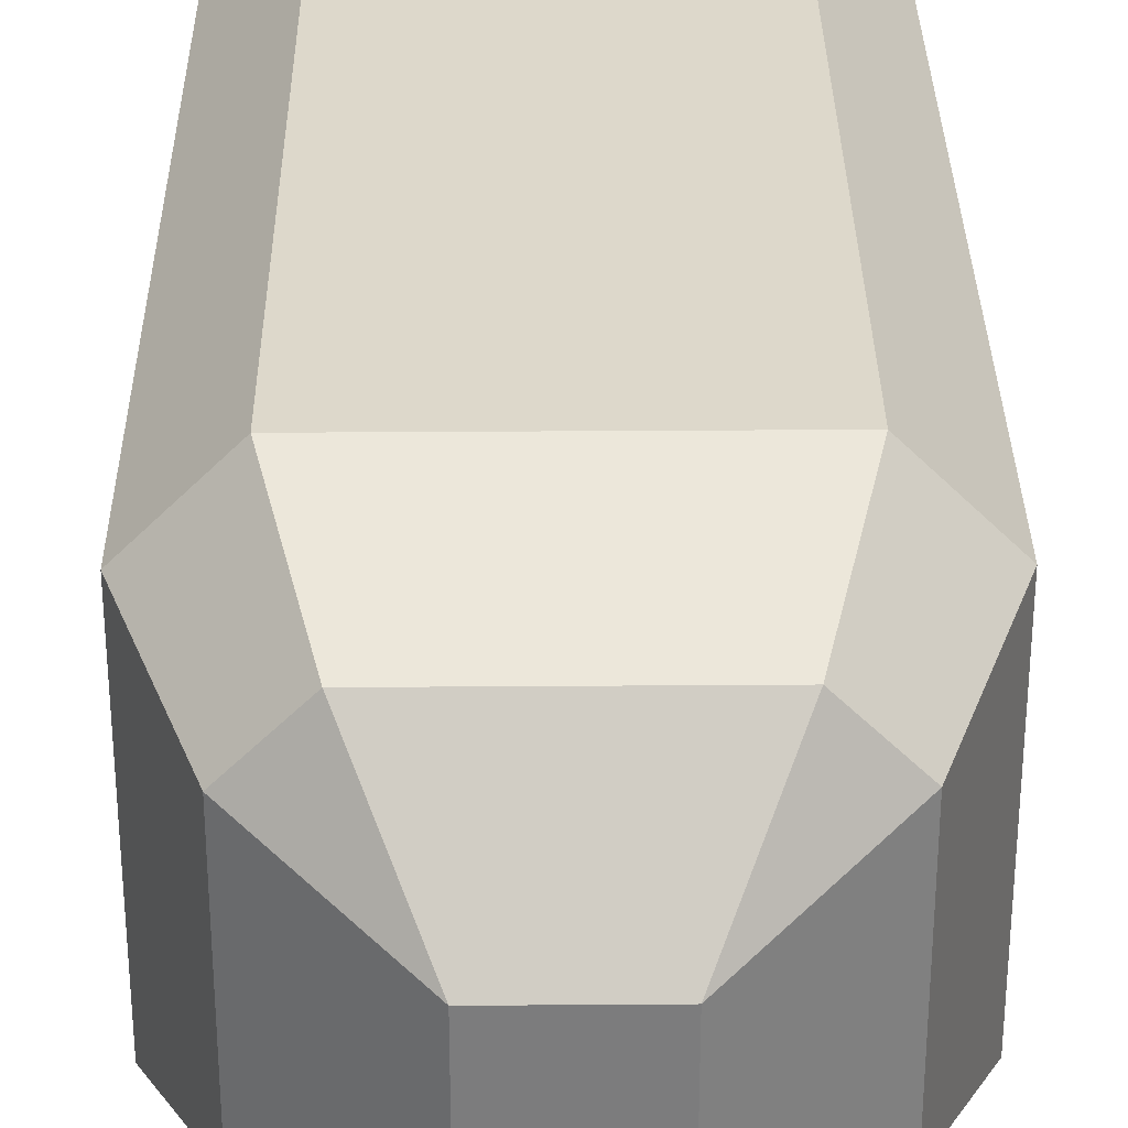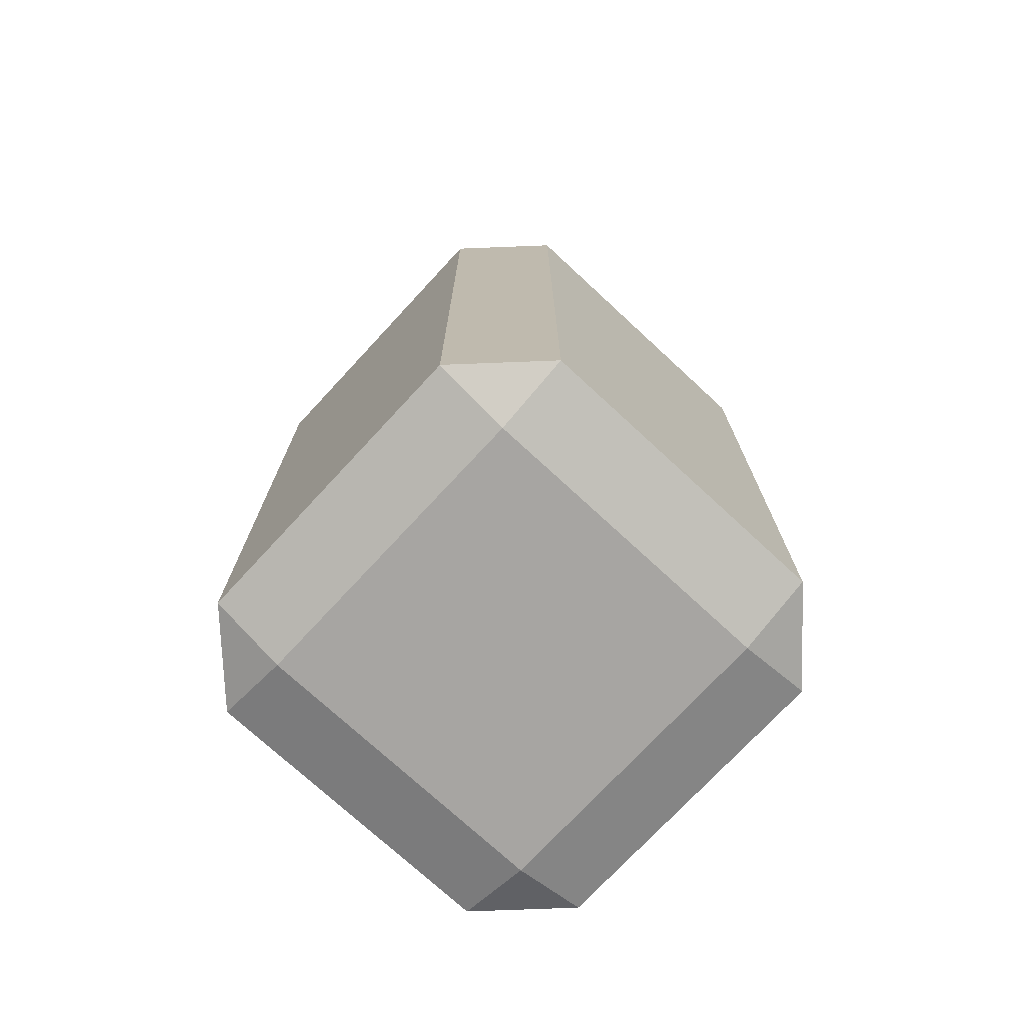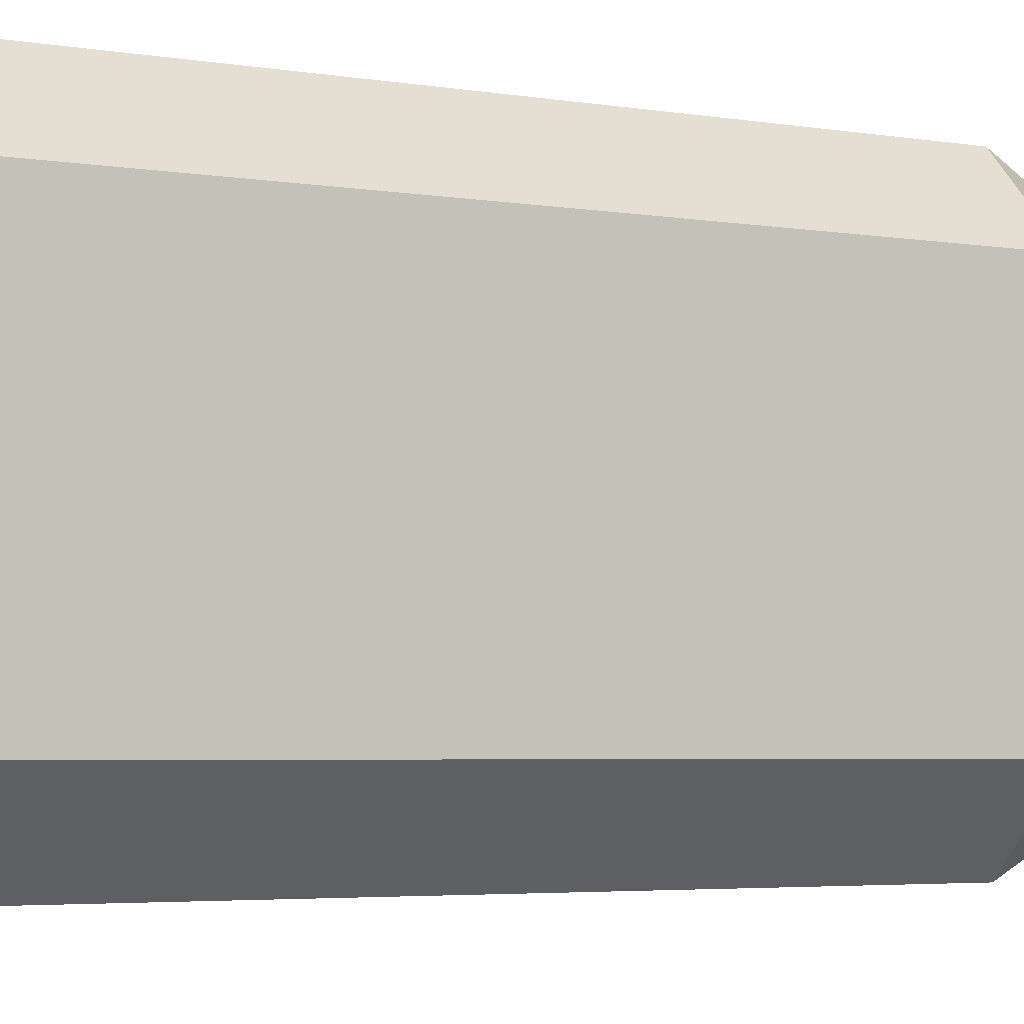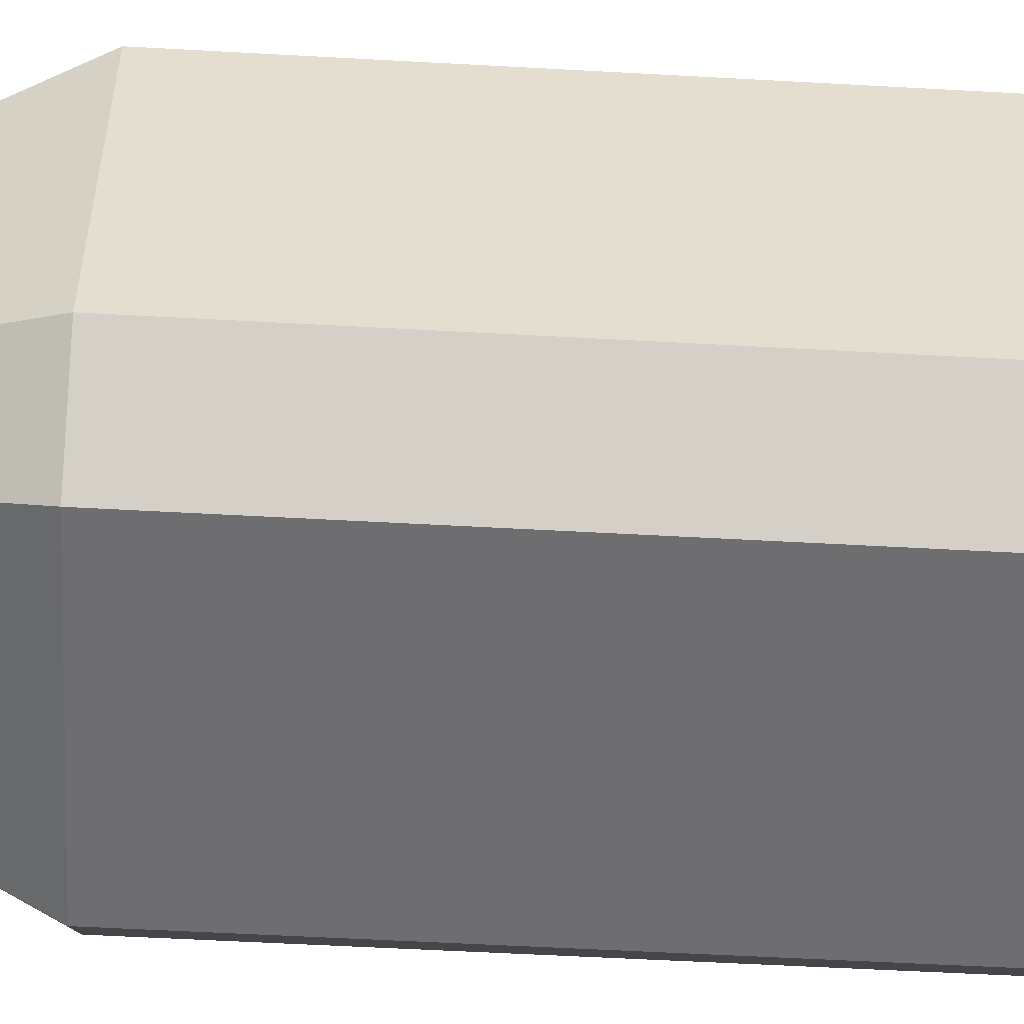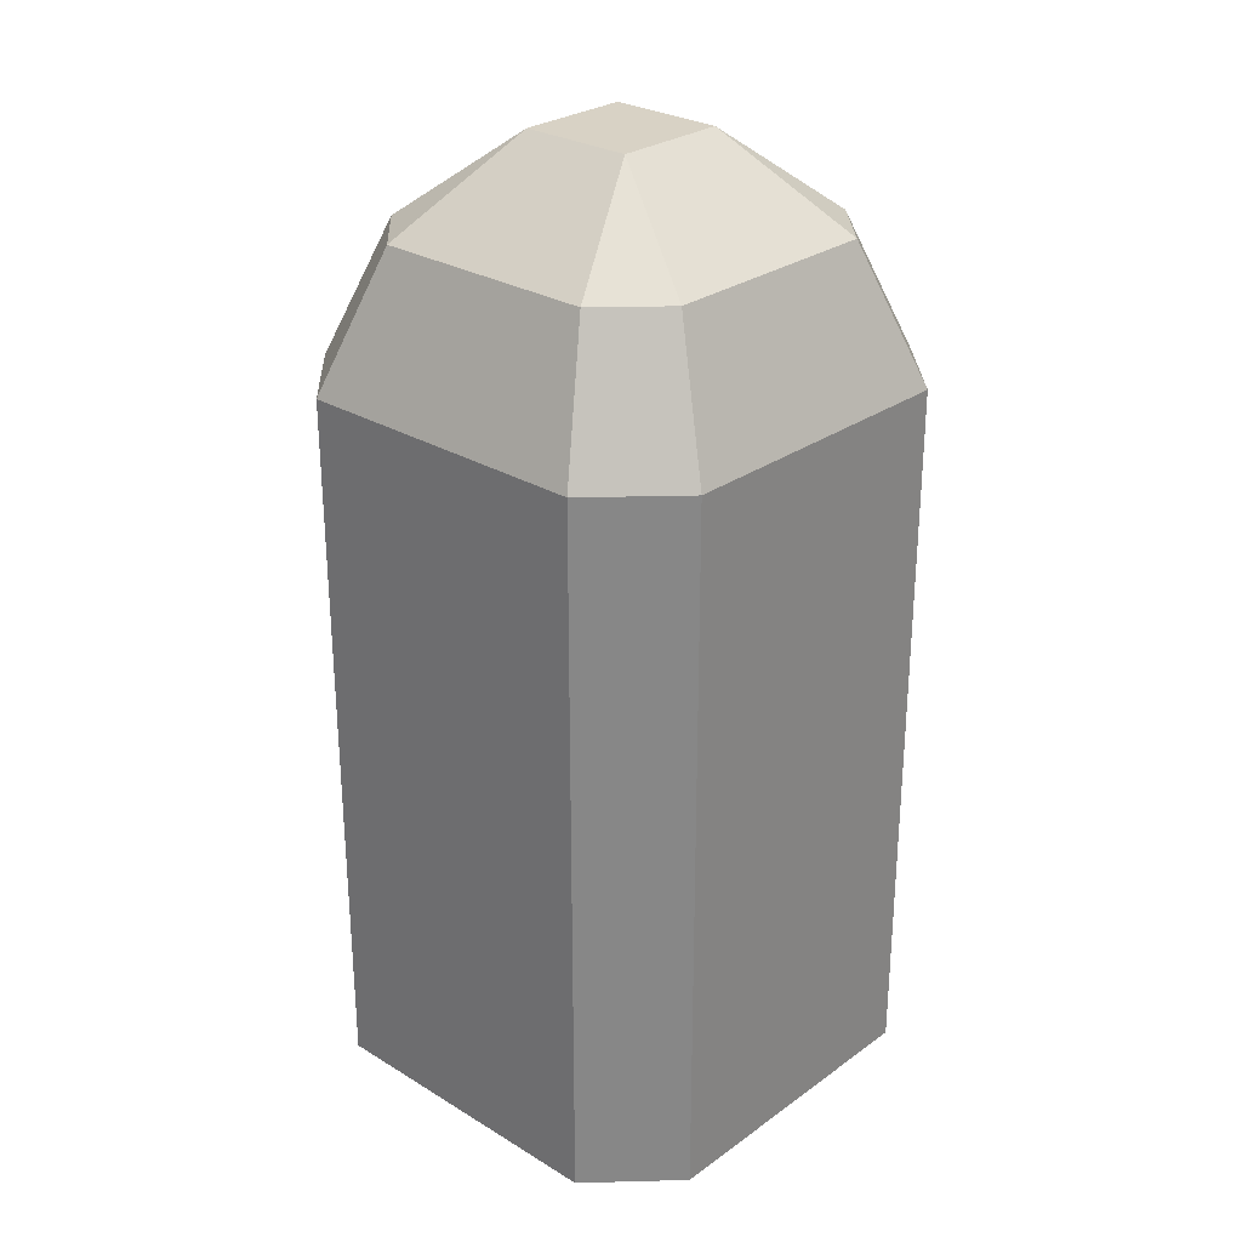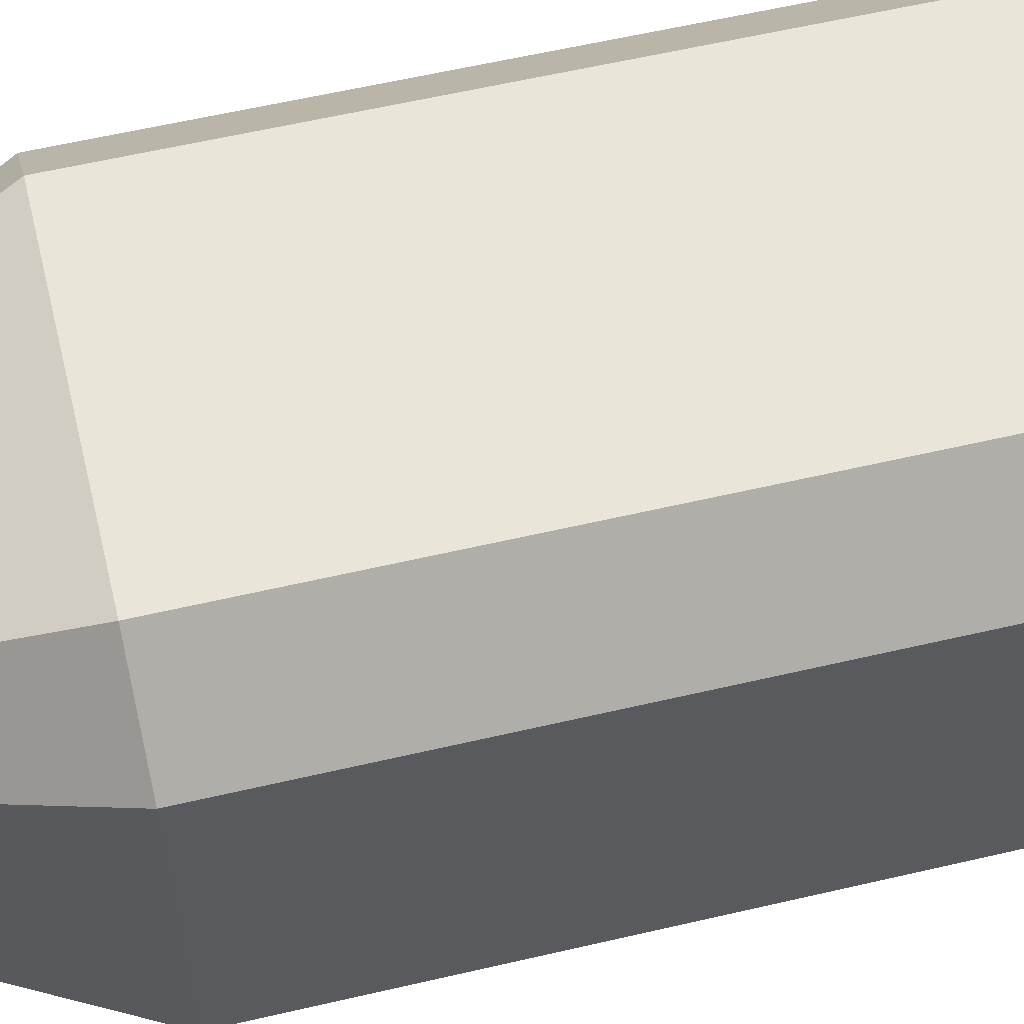
<metadata>
{"format":"obj","ext":"obj","renderer":"f3d","projection":"perspective","resolution":1024,"background":"white","views":[{"elev":31.3,"azim":179.4,"up":"+Z"},{"elev":-73.9,"azim":-132.8,"up":"+Y"},{"elev":-3.8,"azim":59.1,"up":"+Z"},{"elev":-54.4,"azim":-93.4,"up":"+Z"},{"elev":27.7,"azim":-47.3,"up":"+Y"},{"elev":58.6,"azim":-103.6,"up":"+Z"}]}
</metadata>
<code>
o Cube.001
v 0.9688 0.05 0.8125
v 0.8516 1.778 0.7344
v 0.9688 1.5 0.8125
v 0.8125 0.05 0.03125
v 0.1875 0.05 0.03125
v 0.2656 1.778 0.1484
v 0.7344 1.778 0.1484
v 0.1875 0.05 0.9688
v 0.8125 0.05 0.9688
v 0.7344 1.778 0.8516
v 0.2656 1.778 0.8516
v 0.8125 1.5 0.9688
v 0.1875 1.5 0.9688
v 0.1875 1.5 0.03125
v 0.8125 1.5 0.03125
v 0.03125 0.05 0.1875
v 0.03125 0.05 0.8125
v 0.1484 1.778 0.7344
v 0.1484 1.778 0.2656
v 0.9688 0.05 0.1875
v 0.8516 1.778 0.2656
v 0.9688 1.5 0.1875
v 0.03125 1.5 0.8125
v 0.03125 1.5 0.1875
v 0.6172 1.96 0.3828
v 0.6172 1.96 0.6172
v 0.3828 1.96 0.3828
v 0.3828 1.96 0.6172
v 0.1875 -0 0.1875
v 0.1875 -0 0.8125
v 0.8125 -0 0.1875
v 0.8125 -0 0.8125
v 0.3828 1.552 0.5
f 19 6 14 24
f 23 17 8 13
f 32 1 9
f 8 17 30
f 5 14 15 4
f 1 3 12 9
f 9 12 13 8
f 30 32 9 8
f 16 24 14 5
f 14 6 7 15
f 5 4 31 29
f 29 31 32 30
f 16 5 29
f 16 29 30 17
f 7 6 27 25
f 25 27 28 26
f 17 23 24 16
f 20 22 3 1
f 19 27 6
f 31 20 1 32
f 23 18 19 24
f 4 15 22 20
f 31 4 20
f 23 13 11 18
f 2 26 10
f 26 28 11 10
f 3 2 10 12
f 12 10 11 13
f 21 25 26 2
f 27 19 18 28
f 22 21 2 3
f 28 18 11
f 15 7 21 22
f 25 21 7
f 27 28 33

</code>
